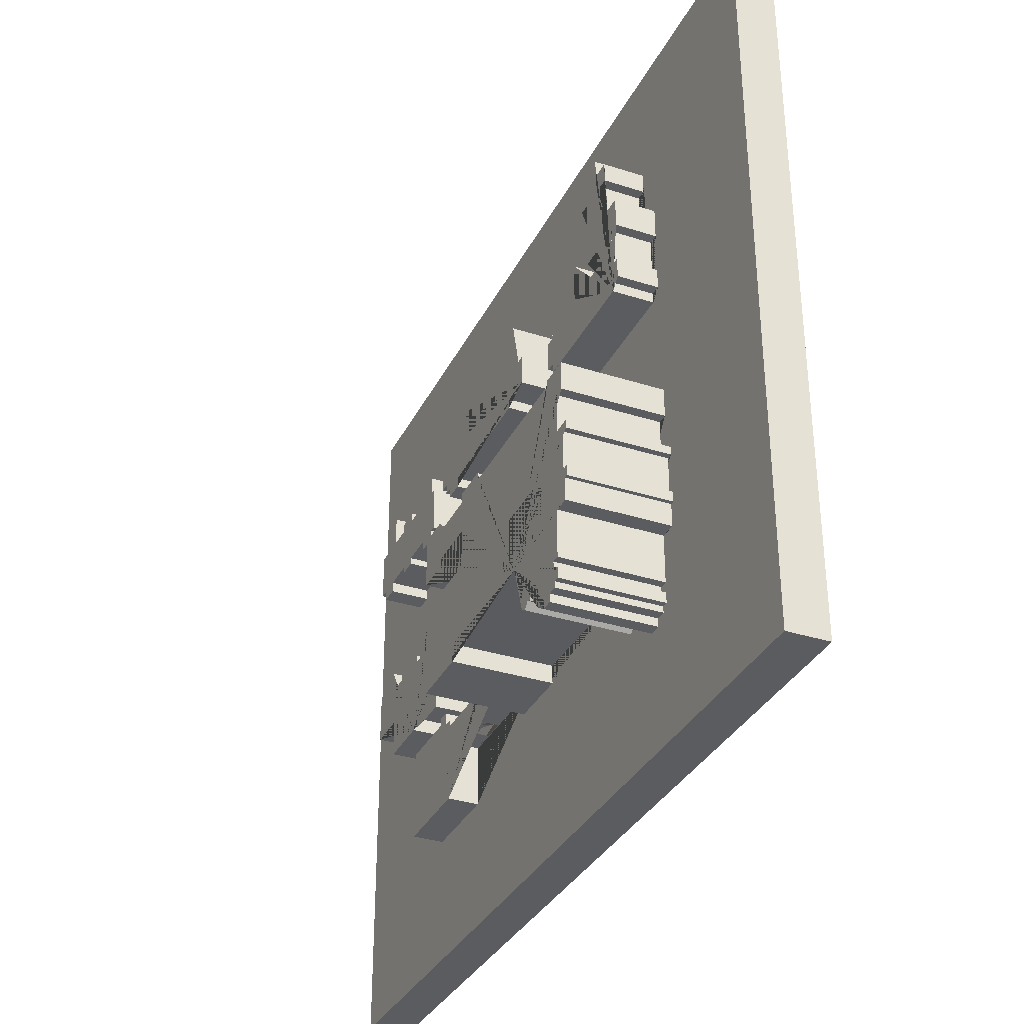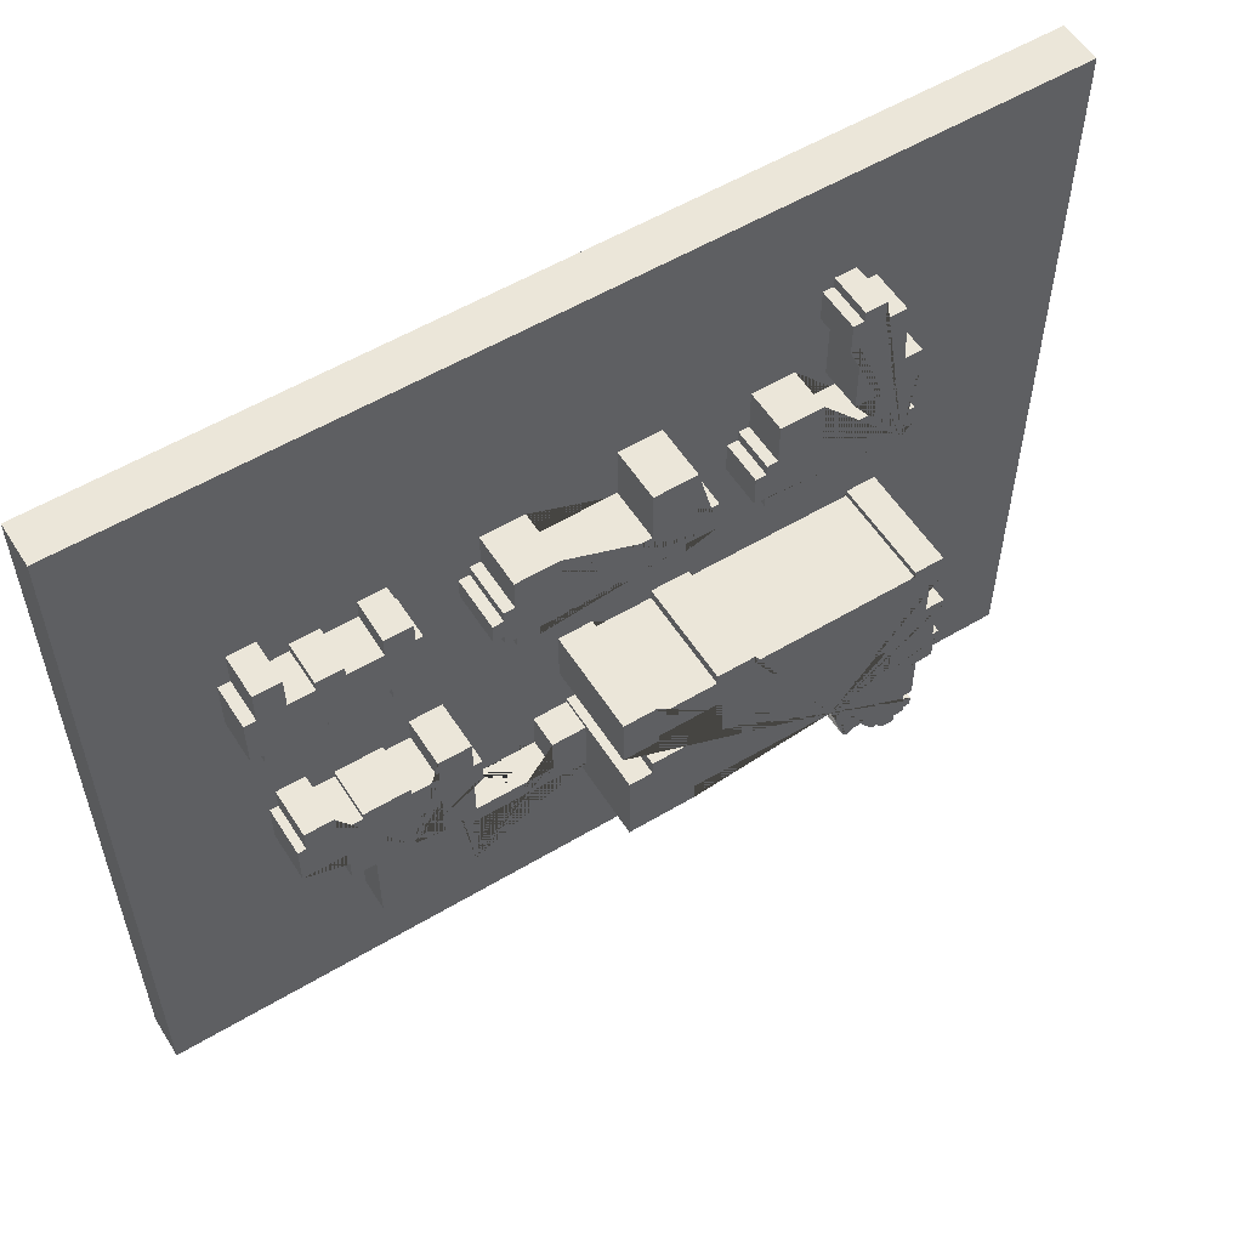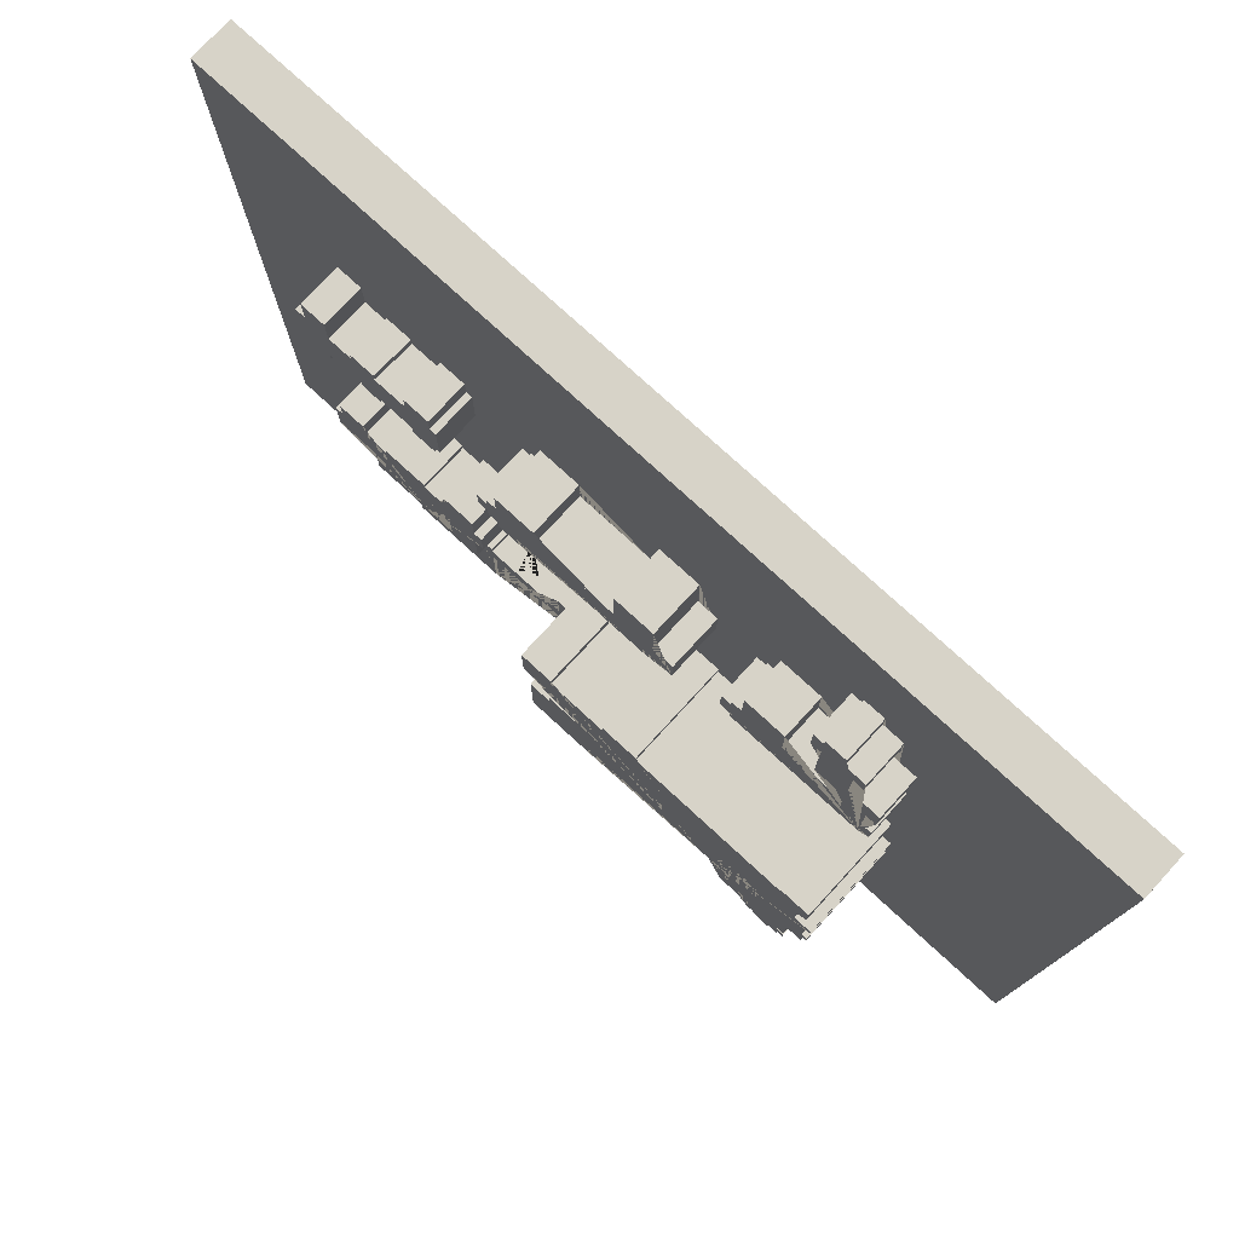
<metadata>
{"format":"obj","ext":"obj","renderer":"f3d","projection":"perspective","resolution":1024,"background":"white","views":[{"elev":-33.8,"azim":-113.5,"up":"+Z"},{"elev":55.7,"azim":147.9,"up":"+Z"},{"elev":76.8,"azim":-137.4,"up":"+Z"}]}
</metadata>
<code>
g default
v -0.25 0 -0.75
v -0.25 0 0
v 0.25 0 0
v 0.25 0 1.25
v 1.25 0 1.25
v 1.25 0 0
v 3.25 0 0
v 3.25 0 0.75
v 4.25 0 0.75
v 4.25 0 0
v 4.5 0 0
v 4.5 0 -0.25
v 4.75 0 -0.25
v 4.75 0 -0.75
v 4.5 0 -0.75
v 4.5 0 -1
v 4.25 0 -1
v 4.25 0 -1.25
v 3.75 0 -1.25
v 3.75 0 -1
v 0.5 0 -1
v 0.5 0 -0.75
v -0.25 1.25 -0.75
v -0.25 1.25 0
v 0.25 1.25 0
v 0.25 1.25 1.25
v 1.25 1.25 1.25
v 1.25 1.25 0
v 3.25 1.25 0
v 3.25 1.25 0.75
v 4.25 1.25 0.75
v 4.25 1.25 0
v 4.5 1.25 0
v 4.5 1.25 -0.25
v 4.75 1.25 -0.25
v 4.75 1.25 -0.75
v 4.5 1.25 -0.75
v 4.5 1.25 -1
v 4.25 1.25 -1
v 4.25 1.25 -1.25
v 3.75 1.25 -1.25
v 3.75 1.25 -1
v 0.5 1.25 -1
v 0.5 1.25 -0.75
v 0.3641 -0.1222 -4.862
v 1.815 -0.1222 -4.862
v 0.3641 1.428 -4.862
v 1.815 1.428 -4.862
v 0.3641 1.428 -5.871
v 1.815 1.428 -5.871
v 0.3641 -0.1222 -5.871
v 1.815 -0.1222 -5.871
v -2.55 0 -7.7
v -2.55 0 -7.3
v -2.25 0 -7.3
v -2.25 0 -6.25
v -3.6 0 -6.25
v -3.6 0 -6.4
v -4 0 -6.4
v -4 0 -7.15
v -3.75 0 -7.15
v -3.5 0 -7.5
v -3.15 0 -7.5
v -3.15 0 -8.25
v -2.9 0 -8.65
v -3 0 -8.8
v -2.95 0 -8.9
v -3.1 0 -9
v -3.25 0 -8.85
v -3.35 0 -8.9
v -3.45 0 -8.75
v -3.4 0 -8.7
v -3.45 0 -8.65
v -3.5 0 -8.75
v -3.65 0 -8.75
v -3.75 0 -8.7
v -3.75 0 -9.3
v -4.05 0 -9.3
v -4.05 0 -9.5
v -4.35 0 -9.5
v -4.35 0 -9.3
v -4.6 0 -9.3
v -4.6 0 -9.15
v -4.75 0 -9.15
v -4.75 0 -8.9
v -4.55 0 -8.9
v -4.55 0 -8.65
v -4.75 0 -8.65
v -4.75 0 -7.5
v -5.15 0 -7.5
v -5.15 0 -6.95
v -5.25 0 -6.95
v -5.25 0 -6.7
v -5.1 0 -6.7
v -5.1 0 -5.75
v -5.25 0 -5.75
v -5.25 0 -5.55
v -4.8 0 -5.55
v -4.8 0 -4.6
v -5.05 0 -4.6
v -5.05 0 -3.9
v -4.35 0 -3.9
v -4.35 0 -4.05
v -0.45 0 -4.05
v -0.45 0 -3.85
v 0.45 0 -3.85
v 0.45 0 -4.1
v 1.85 0 -4.1
v 1.85 0 -3.85
v 2.65 0 -3.85
v 2.65 0 -5.1
v 1.8 0 -5.1
v 1.8 0 -4.9
v 0.45 0 -4.9
v 0.45 0 -5.85
v 1.95 0 -5.85
v 1.95 0 -6.2
v 2.5 0 -6.2
v 2.5 0 -8.1
v 0.9 0 -8.1
v 0.9 0 -7.65
v -2.55 2.45 -7.7
v -2.55 2.45 -7.3
v -2.25 2.45 -7.3
v -2.25 2.45 -6.25
v -3.6 2.45 -6.25
v -3.6 2.45 -6.4
v -4 2.45 -6.4
v -4 2.45 -7.15
v -3.75 2.45 -7.15
v -3.5 2.45 -7.5
v -3.15 2.45 -7.5
v -3.15 2.45 -8.25
v -2.9 2.45 -8.65
v -3 2.45 -8.8
v -2.95 2.45 -8.9
v -3.1 2.45 -9
v -3.25 2.45 -8.85
v -3.35 2.45 -8.9
v -3.45 2.45 -8.75
v -3.4 2.45 -8.7
v -3.45 2.45 -8.65
v -3.5 2.45 -8.75
v -3.65 2.45 -8.75
v -3.75 2.45 -8.7
v -3.75 2.45 -9.3
v -4.05 2.45 -9.3
v -4.05 2.45 -9.5
v -4.35 2.45 -9.5
v -4.35 2.45 -9.3
v -4.6 2.45 -9.3
v -4.6 2.45 -9.15
v -4.75 2.45 -9.15
v -4.75 2.45 -8.9
v -4.55 2.45 -8.9
v -4.55 2.45 -8.65
v -4.75 2.45 -8.65
v -4.75 2.45 -7.5
v -5.15 2.45 -7.5
v -5.15 2.45 -6.95
v -5.25 2.45 -6.95
v -5.25 2.45 -6.7
v -5.1 2.45 -6.7
v -5.1 2.45 -5.75
v -5.25 2.45 -5.75
v -5.25 2.45 -5.55
v -4.8 2.45 -5.55
v -4.8 2.45 -4.6
v -5.05 2.45 -4.6
v -5.05 2.45 -3.9
v -4.35 2.45 -3.9
v -4.35 2.45 -4.05
v -0.45 2.45 -4.05
v -0.45 2.45 -3.85
v 0.45 2.45 -3.85
v 0.45 2.45 -4.1
v 1.85 2.45 -4.1
v 1.85 2.45 -3.85
v 2.65 2.45 -3.85
v 2.65 2.45 -5.1
v 1.8 2.45 -5.1
v 1.8 2.45 -4.9
v 0.45 2.45 -4.9
v 0.45 2.45 -5.85
v 1.95 2.45 -5.85
v 1.95 2.45 -6.2
v 2.5 2.45 -6.2
v 2.5 2.45 -8.1
v 0.9 2.45 -8.1
v 0.9 2.45 -7.65
v -4.75 0 -1.25
v -4.75 0 -1
v -5 0 -1
v -5 0 -0.5
v -4.75 0 -0.5
v -4.75 0 0.5
v -5 0 0.5
v -5 0 1.25
v -4.25 0 1.25
v -4.25 0 2.25
v -4.5 0 2.25
v -4.5 0 2.75
v -4 0 2.75
v -4 0 3.25
v -3.5 0 3.25
v -3.5 0 3
v -3.25 0 3
v -3.25 0 2.25
v -3.5 0 2.25
v -3.5 0 1.5
v -3.5 0 0.5
v -4 0 0.5
v -4 0 0
v -2.75 0 0
v -2.75 0 1
v -1.75 0 1
v -1.75 0 0
v -1.5 0 0
v -1.5 0 -0.25
v -1.25 0 -0.25
v -1.25 0 -1
v -1.5 0 -1
v -1.5 0 -1.25
v -4.75 0 -1.25
v -4.75 1 -1.25
v -4.75 1 -1
v -5 1 -1
v -5 1 -0.5
v -4.75 1 -0.5
v -4.75 1 0.5
v -5 1 0.5
v -5 1 1.25
v -4.25 1 1.25
v -4.25 1 2.25
v -4.5 1 2.25
v -4.5 1 2.75
v -4 1 2.75
v -4 1 3.25
v -3.5 1 3.25
v -3.5 1 3
v -3.25 1 3
v -3.25 1 2.25
v -3.5 1 2.25
v -3.5 1 1.5
v -3.5 1 0.5
v -4 1 0.5
v -4 1 0
v -2.75 1 0
v -2.75 1 1
v -1.75 1 1
v -1.75 1 0
v -1.5 1 0
v -1.5 1 -0.25
v -1.25 1 -0.25
v -1.25 1 -1
v -1.5 1 -1
v -1.5 1 -1.25
v -4.75 1 -1.25
v -9.173 -1.054 5.828
v 12.36 -1.054 5.828
v -9.173 -0.05406 5.828
v 12.36 -0.05406 5.828
v -9.173 -0.05406 -12.22
v 12.36 -0.05406 -12.22
v -9.173 -1.054 -12.22
v 12.36 -1.054 -12.22
v 6.802 0 -6.619
v 8.197 0 -6.619
v 8.197 0 -5.701
v 9.227 0 -5.701
v 9.227 0 -4.712
v 9.036 0 -4.712
v 9.036 0 -4.189
v 8.373 0 -4.189
v 8.373 0 -4.712
v 7.776 0 -4.712
v 7.776 0 -4.556
v 6.686 0 -4.556
v 6.686 0 -4.722
v 6.069 0 -4.722
v 6.069 0 -4.144
v 5.3 0 -4.144
v 5.3 0 -4.882
v 5.095 0 -4.882
v 5.095 0 -5.545
v 5.315 0 -5.545
v 5.315 0 -6.71
v 6.059 0 -6.71
v 6.059 0 -5.53
v 6.059 0 -5.736
v 6.781 0 -5.736
v 6.802 -0.6154 -6.619
v 8.197 -0.6154 -6.619
v 8.197 -0.6154 -5.701
v 9.227 -0.6154 -5.701
v 9.227 -0.6154 -4.712
v 9.036 -0.6154 -4.712
v 9.036 -0.6154 -4.189
v 8.373 -0.6154 -4.189
v 8.373 -0.6154 -4.712
v 7.776 -0.6154 -4.712
v 7.776 -0.6154 -4.556
v 6.686 -0.6154 -4.556
v 6.686 -0.6154 -4.722
v 6.069 -0.6154 -4.722
v 6.069 -0.6154 -4.144
v 5.3 -0.6154 -4.144
v 5.3 -0.6154 -4.882
v 5.095 -0.6154 -4.882
v 5.095 -0.6154 -5.545
v 5.315 -0.6154 -5.545
v 5.315 -0.6154 -6.71
v 6.059 -0.6154 -6.71
v 6.059 -0.6154 -5.53
v 6.059 -0.6154 -5.736
v 6.781 -0.6154 -5.736
v 6.781 1.096 -5.736
v 6.802 1.096 -6.619
v 6.059 1.096 -5.736
v 6.059 1.096 -5.53
v 6.059 1.096 -6.71
v 5.315 1.096 -6.71
v 5.315 1.096 -5.545
v 5.095 1.096 -5.545
v 5.095 1.096 -4.882
v 5.3 1.096 -4.882
v 5.3 1.096 -4.144
v 6.069 1.096 -4.144
v 6.069 1.096 -4.722
v 6.686 1.096 -4.722
v 6.686 1.096 -4.556
v 7.776 1.096 -4.556
v 7.776 1.096 -4.712
v 8.373 1.096 -4.712
v 8.373 1.096 -4.189
v 9.036 1.096 -4.189
v 9.036 1.096 -4.712
v 9.227 1.096 -4.712
v 9.227 1.096 -5.701
v 8.197 1.096 -5.701
v 8.197 1.096 -6.619
v 5.85 0 -6.9
v 7.5 0 -6.9
v 7.5 0.75 -6.9
v 5.85 0.75 -6.9
v 7.5 0 -9.15
v 7.5 0.75 -9.15
v 5.85 0 -6.9
v 7.5 0 -6.9
v 5.85 0 -6.6
v 5.85 0 -6.75
v 5.85 0.75 -6.75
v 5.85 0.75 -6.6
v 7.5 0 -9.15
v 5.55 0 -6.6
v 5.55 0.75 -6.6
v 5.85 0 -6.6
v 5.85 0 -6.75
v 5.55 0 -6.6
v 5.55 0 -7.05
v 5.55 0.75 -7.05
v 5.55 0 -7.05
v 5.25 0 -7.05
v 5.25 0.75 -7.05
v 4.763 0 -7.2
v 4.519 0.01182 -7.2
v 5.25 0 -7.2
v 5.25 0.75 -7.2
v 4.275 0.01116 -7.2
v 3.788 0.75 -7.2
v 3.788 0 -7.2
v 5.25 0 -7.05
v 4.031 0.0105 -7.2
v 5.006 0.75 -7.2
v 5.006 0 -7.2
v 4.031 0.01867 -7.2
v 4.031 0.01867 -7.2
v 5.25 0 -7.2
v 4.763 0.75 -7.2
v 5.25 0 -9.15
v 5.25 0.75 -9.15
v 4.519 0.01867 -7.2
v 4.519 0.01867 -7.2
v 4.519 0.01182 -7.2
v 5.25 0 -9.15
v 5.25 0 -7.65
v 5.25 0.75 -7.65
v 4.275 0.01116 -7.2
v 4.031 0.0105 -7.2
v 3.3 0 -6.3
v 3.3 0 -7.2
v 3.3 0.75 -7.2
v 3.3 0.75 -6.3
v 2.4 0 -6.3
v 2.4 0.75 -6.3
v 5.25 0 -7.65
v 4.031 0.01867 -7.2
v 3.544 0.75 -7.2
v 3.544 0 -7.2
v 4.519 0.75 -7.2
v 4.528 0.3565 -7.2
v 3.471 0.75 -7.2
v 3.471 0 -7.2
v 3.3 0 -6.3
v 3.3 0 -7.2
v 2.4 0 -6.3
v 4.281 0.5426 -7.2
v 4.358 0.5025 -7.2
v 4.375 0.4934 -7.2
v 4.46 0.4399 -7.2
v 4.571 0.2515 -7.2
v 4.574 0.2322 -7.2
v 2.4 0 -7.65
v 2.4 0 -7.65
v 4.586 0.1351 -7.2
v 4.571 0.01867 -7.2
v 2.4 0.75 -7.65
v 4.034 0.3565 -7.2
v 4.102 0.4399 -7.2
v 4.187 0.4934 -7.2
v 3.991 0.01867 -7.2
v 3.976 0.1351 -7.2
v 3.991 0.2515 -7.2
v 3.976 0.1351 -7.65
v 3.991 0.01867 -7.65
v 4.571 0.01867 -7.65
v 4.586 0.1351 -7.65
v 4.571 0.2515 -7.65
v 4.528 0.3565 -7.65
v 4.46 0.4399 -7.65
v 4.375 0.4934 -7.65
v 4.281 0.5426 -7.65
v 4.187 0.4934 -7.65
v 4.102 0.4399 -7.65
v 4.034 0.3565 -7.65
v 3.991 0.2515 -7.65
v 6.041 -0.01408 0.1561
v 9.736 -0.01408 0.1561
v 6.041 0.9859 0.1561
v 9.736 0.9859 0.1561
v 6.041 0.9859 -1.033
v 9.736 0.9859 -1.033
v 6.041 -0.01408 -1.033
v 9.736 -0.01408 -1.033
v 8.258 -0.01408 0.1561
v 8.258 0.9859 0.1561
v 7.608 -0.01408 0.1561
v 7.647 0.9859 0.1561
v 7.53 -0.01408 -1.033
v 6.824 -0.01408 0.1561
v 6.844 0.9859 0.1561
v 6.198 -0.01408 0.1561
v 6.202 0.9859 0.1561
v 8.849 -0.01408 0.1561
v 8.849 0.9859 0.1561
v 9.47 -0.01408 0.1561
v 9.47 0.9859 0.1561
v 8.849 -0.01408 0.9301
v 8.849 0.9859 0.9301
v 9.47 -0.01408 0.9301
v 9.47 0.9859 0.9301
v 7.608 -0.01408 0.3852
v 7.647 0.9859 0.3852
v 8.258 -0.01408 0.3852
v 8.258 0.9859 0.3852
v 6.198 -0.01408 0.6163
v 6.202 0.9859 0.6163
v 6.824 -0.01408 0.6163
v 6.844 0.9859 0.6163
v 6.785 -0.01408 -1.033
v 6.78 0.9859 -1.033
v 6.19 -0.01408 -1.033
v 6.189 0.9859 -1.033
v 7.639 -0.01408 -1.033
v 7.584 -0.01408 -0.216
v 7.558 -0.01408 0.1561
v 7.559 0.9859 0.1561
v 7.64 0.9859 -1.033
v 8.218 -0.01408 0.1561
v 8.217 0.9859 0.1561
v 8.237 -0.01408 0.3852
v 8.237 0.9859 0.3852
v 8.119 -0.01408 -1.033
v 8.118 0.9859 -1.033
v 8.984 -0.01408 -1.033
v 8.984 0.9859 -1.033
v 9.465 -0.01408 -1.033
v 9.465 0.9859 -1.033
v 8.984 0.9859 -1.296
v 8.984 -0.01408 -1.296
v 9.465 0.9859 -1.296
v 9.465 -0.01408 -1.296
v 7.64 0.9859 -1.202
v 7.639 -0.01408 -1.202
v 8.118 0.9859 -1.202
v 8.119 -0.01408 -1.202
v 6.19 -0.01408 -1.299
v 6.189 0.9859 -1.299
v 6.78 0.9859 -1.299
v 6.785 -0.01408 -1.299
g polySurface7
f 23 24 25 26 27 28 29 30 31 32 33 34 35 36 37 38 39 40 41 42 43 44
f 1 22 21 20 19 18 17 16 15 14 13 12 11 10 9 8 7 6 5 4 3 2
f 1 2 24 23
f 2 3 25 24
f 3 4 26 25
f 4 5 27 26
f 5 6 28 27
f 6 7 29 28
f 7 8 30 29
f 8 9 31 30
f 9 10 32 31
f 10 11 33 32
f 11 12 34 33
f 12 13 35 34
f 13 14 36 35
f 14 15 37 36
f 15 16 38 37
f 16 17 39 38
f 17 18 40 39
f 18 19 41 40
f 19 20 42 41
f 20 21 43 42
f 21 22 44 43
f 22 1 23 44
f 45 46 48 47
f 47 48 50 49
f 49 50 52 51
f 51 52 46 45
f 46 52 50 48
f 51 45 47 49
f 122 123 124 125 126 127 128 129 130 131 132 133 134 135 136 137 138 139 140 141 142 143 144 145 146 147 148 149 150 151 152 153 154 155 156 157 158 159 160 161 162 163 164 165 166 167 168 169 170 171 172 173 174 175 176 177 178 179 180 181 182 183 184 185 186 187 188 189 190
f 53 121 120 119 118 117 116 115 114 113 112 111 110 109 108 107 106 105 104 103 102 101 100 99 98 97 96 95 94 93 92 91 90 89 88 87 86 85 84 83 82 81 80 79 78 77 76 75 74 73 72 71 70 69 68 67 66 65 64 63 62 61 60 59 58 57 56 55 54
f 53 54 123 122
f 54 55 124 123
f 55 56 125 124
f 56 57 126 125
f 57 58 127 126
f 58 59 128 127
f 59 60 129 128
f 60 61 130 129
f 61 62 131 130
f 62 63 132 131
f 63 64 133 132
f 64 65 134 133
f 65 66 135 134
f 66 67 136 135
f 67 68 137 136
f 68 69 138 137
f 69 70 139 138
f 70 71 140 139
f 71 72 141 140
f 72 73 142 141
f 73 74 143 142
f 74 75 144 143
f 75 76 145 144
f 76 77 146 145
f 77 78 147 146
f 78 79 148 147
f 79 80 149 148
f 80 81 150 149
f 81 82 151 150
f 82 83 152 151
f 83 84 153 152
f 84 85 154 153
f 85 86 155 154
f 86 87 156 155
f 87 88 157 156
f 88 89 158 157
f 89 90 159 158
f 90 91 160 159
f 91 92 161 160
f 92 93 162 161
f 93 94 163 162
f 94 95 164 163
f 95 96 165 164
f 96 97 166 165
f 97 98 167 166
f 98 99 168 167
f 99 100 169 168
f 100 101 170 169
f 101 102 171 170
f 102 103 172 171
f 103 104 173 172
f 104 105 174 173
f 105 106 175 174
f 106 107 176 175
f 107 108 177 176
f 108 109 178 177
f 109 110 179 178
f 110 111 180 179
f 111 112 181 180
f 112 113 182 181
f 113 114 183 182
f 114 115 184 183
f 115 116 185 184
f 116 117 186 185
f 117 118 187 186
f 118 119 188 187
f 119 120 189 188
f 120 121 190 189
f 121 53 122 190
f 225 226 227 228 229 230 231 232 233 234 235 236 237 238 239 240 241 242 243 244 245 246 247 248 249 250 251 252 253 254 255 256 257 258
f 191 224 223 222 221 220 219 218 217 216 215 214 213 212 211 210 209 208 207 206 205 204 203 202 201 200 199 198 197 196 195 194 193 192
f 191 192 226 225
f 192 193 227 226
f 193 194 228 227
f 194 195 229 228
f 195 196 230 229
f 196 197 231 230
f 197 198 232 231
f 198 199 233 232
f 199 200 234 233
f 200 201 235 234
f 201 202 236 235
f 202 203 237 236
f 203 204 238 237
f 204 205 239 238
f 205 206 240 239
f 206 207 241 240
f 207 208 242 241
f 208 209 243 242
f 209 210 244 243
f 210 211 245 244
f 211 212 246 245
f 212 213 247 246
f 213 214 248 247
f 214 215 249 248
f 215 216 250 249
f 216 217 251 250
f 217 218 252 251
f 218 219 253 252
f 219 220 254 253
f 220 221 255 254
f 221 222 256 255
f 222 223 257 256
f 223 224 258 257
f 224 191 225 258
f 259 260 262 261
f 261 262 264 263
f 263 264 266 265
f 265 266 260 259
f 260 266 264 262
f 265 259 261 263
f 292 293 294 295 296 297 298 299 300 301 302 303 304 305 306 307 308 309 310 311 312 313 314 315 316
f 318 317 319 320 321 322 323 324 325 326 327 328 329 330 331 332 333 334 335 336 337 338 339 340 341
f 267 268 293 292
f 268 269 294 293
f 269 270 295 294
f 270 271 296 295
f 271 272 297 296
f 272 273 298 297
f 273 274 299 298
f 274 275 300 299
f 275 276 301 300
f 276 277 302 301
f 277 278 303 302
f 278 279 304 303
f 279 280 305 304
f 280 281 306 305
f 281 282 307 306
f 282 283 308 307
f 283 284 309 308
f 284 285 310 309
f 285 286 311 310
f 286 287 312 311
f 287 288 313 312
f 288 289 314 313
f 289 290 315 314
f 290 291 316 315
f 291 267 292 316
f 267 291 317 318
f 291 290 319 317
f 290 289 320 319
f 289 288 321 320
f 288 287 322 321
f 287 286 323 322
f 286 285 324 323
f 285 284 325 324
f 284 283 326 325
f 283 282 327 326
f 282 281 328 327
f 281 280 329 328
f 280 279 330 329
f 279 278 331 330
f 278 277 332 331
f 277 276 333 332
f 276 275 334 333
f 275 274 335 334
f 274 273 336 335
f 273 272 337 336
f 272 271 338 337
f 271 270 339 338
f 270 269 340 339
f 269 268 341 340
f 268 267 318 341
f 342 343 344 345
f 343 346 347 344
f 343 342 348 349
f 350 351 352 353
f 346 343 349 354
f 355 350 353 356
f 351 342 345 352
f 351 350 357 358
f 350 355 359 357
f 360 355 356 361
f 342 351 358 348
f 355 360 362 359
f 363 360 361 364
f 365 412 415 416 382 366 369 373 377 421 422 423 418 419 420 407 408 400 370 371
f 367 363 364 368
f 360 363 372 362
f 374 375 367 368
f 373 376 377
f 363 367 378 372
f 379 365 375 374
f 346 380 381 347
f 383 384 366 382
f 380 346 354 385
f 380 386 387 381
f 369 366 384 388
f 373 369 388 389
f 390 391 392 393
f 394 390 393 395
f 386 380 385 396
f 376 373 389 397
f 398 399 371 370
f 379 400 408 409 410 401 411 412 365
f 402 403 399 398
f 391 403 402 392
f 391 390 404 405
f 390 394 406 404
f 413 386 396 414
f 413 394 395 417
f 397 389 388 384 383
f 394 413 414 406
f 386 413 424 425 426 427 428 429 430 387
f 430 431 432 433 434 435 436 424 413 417 387
f 367 375 365 371 399 403 391 405 378
f 385 354 349 348 358 357 359 362 372 378 405 404 406 414 396
f 381 387 417 395 393 392 402 398 370 400 379 374 368 364 361 356 353 352 345 344 347
f 437 452 453 439
f 439 453 451 477 478 471 473 441
f 470 471 478 474 449
f 443 472 470 449 475 476 450 452 437
f 438 444 442 440
f 443 437 439 441
f 446 445 454 455
f 463 462 481 482
f 447 475 474 483 479
f 451 450 476 477
f 467 466 468 469
f 459 458 460 461
f 457 456 438 440
f 455 454 458 459
f 454 456 460 458
f 456 457 461 460
f 457 455 459 461
f 448 447 462 463
f 447 479 481 462
f 445 446 465 464
f 446 480 482 465
f 453 452 466 467
f 452 450 468 466
f 450 451 469 468
f 451 453 467 469
f 497 498 499 500
f 441 473 472 443
f 478 477 448 480 484
f 494 493 495 496
f 476 475 447
f 474 475 449
f 477 476 447 448
f 482 481 464 465
f 479 483 485 487 444 438 456 454 445
f 481 479 445 464
f 482 480 448 463
f 484 480 446 455 457 440 442 488 486
f 483 484 486 485
f 490 489 491 492
f 487 488 442 444
f 485 486 489 490
f 486 488 491 489
f 488 487 492 491
f 487 485 490 492
f 474 478 493 494
f 478 484 495 493
f 484 483 496 495
f 483 474 494 496
f 472 473 498 497
f 473 471 499 498
f 471 470 500 499
f 470 472 497 500

</code>
